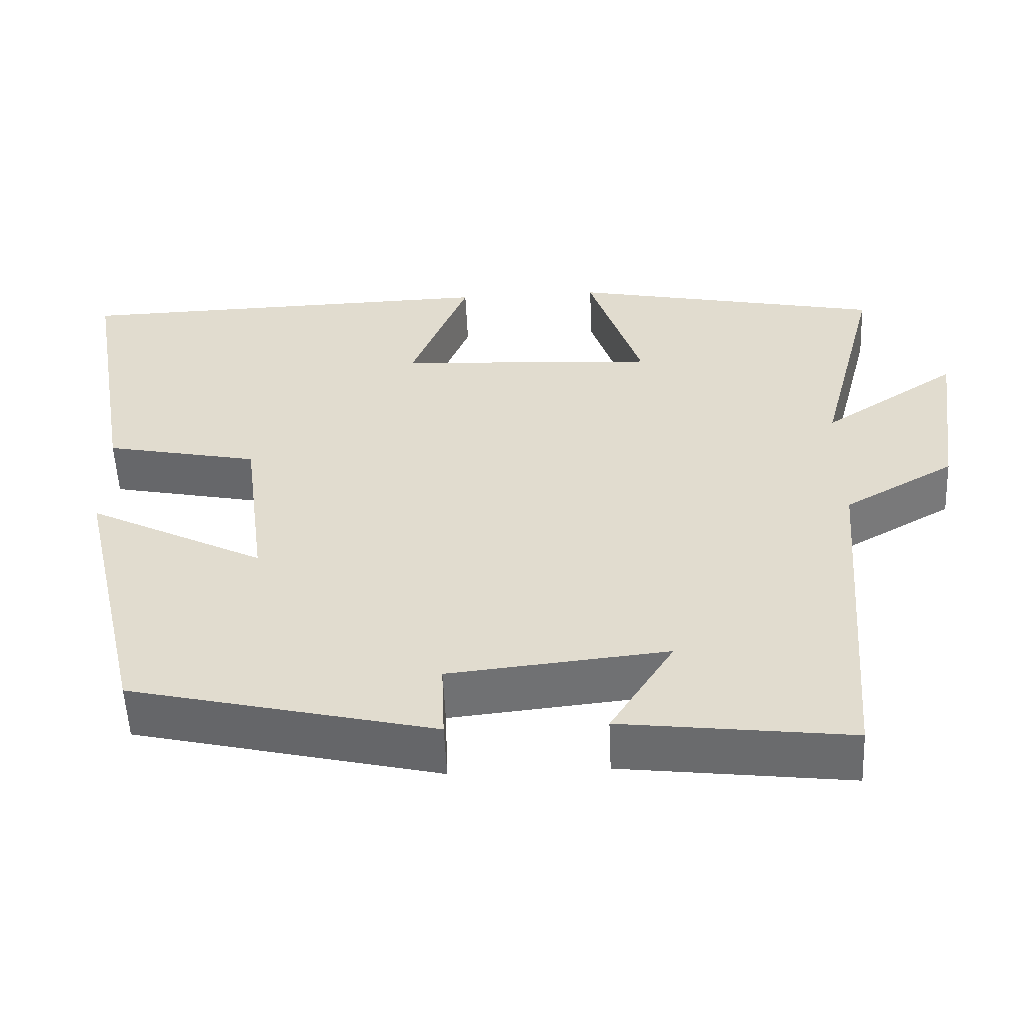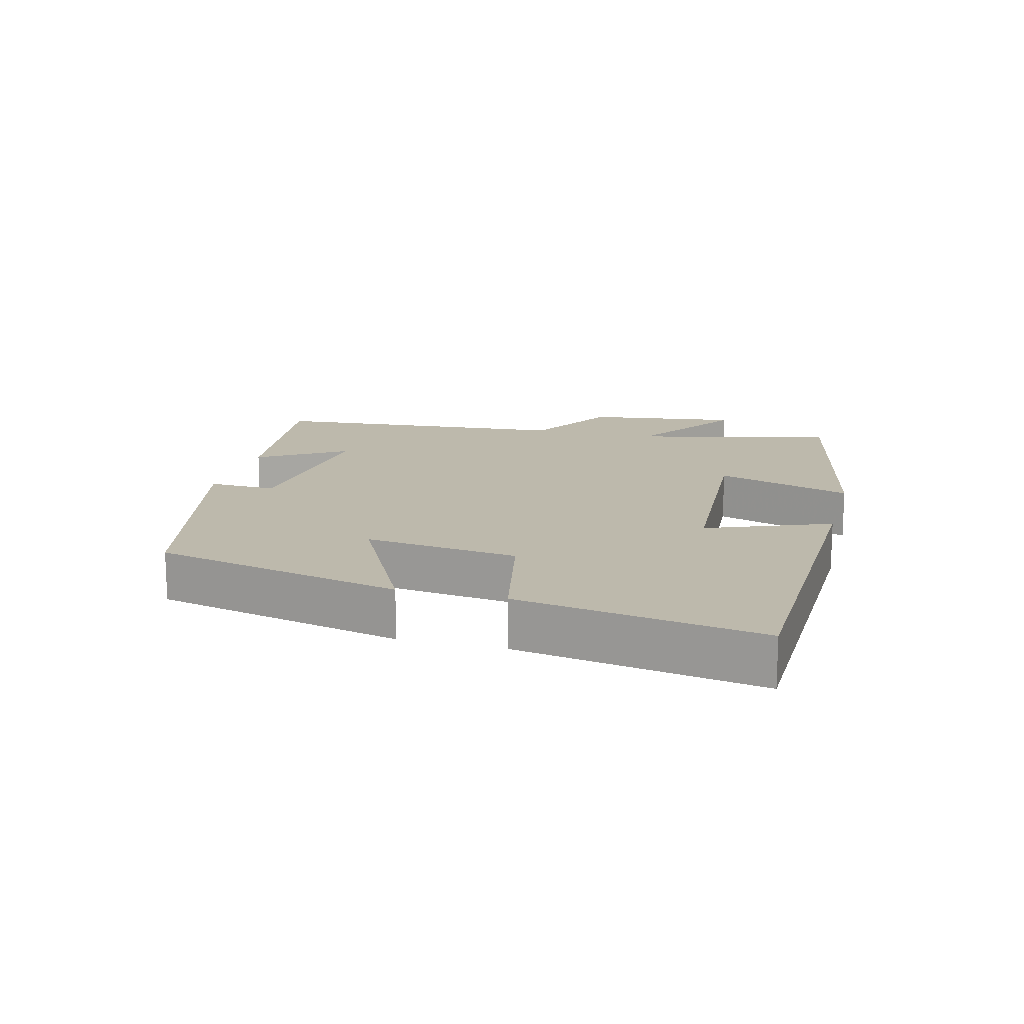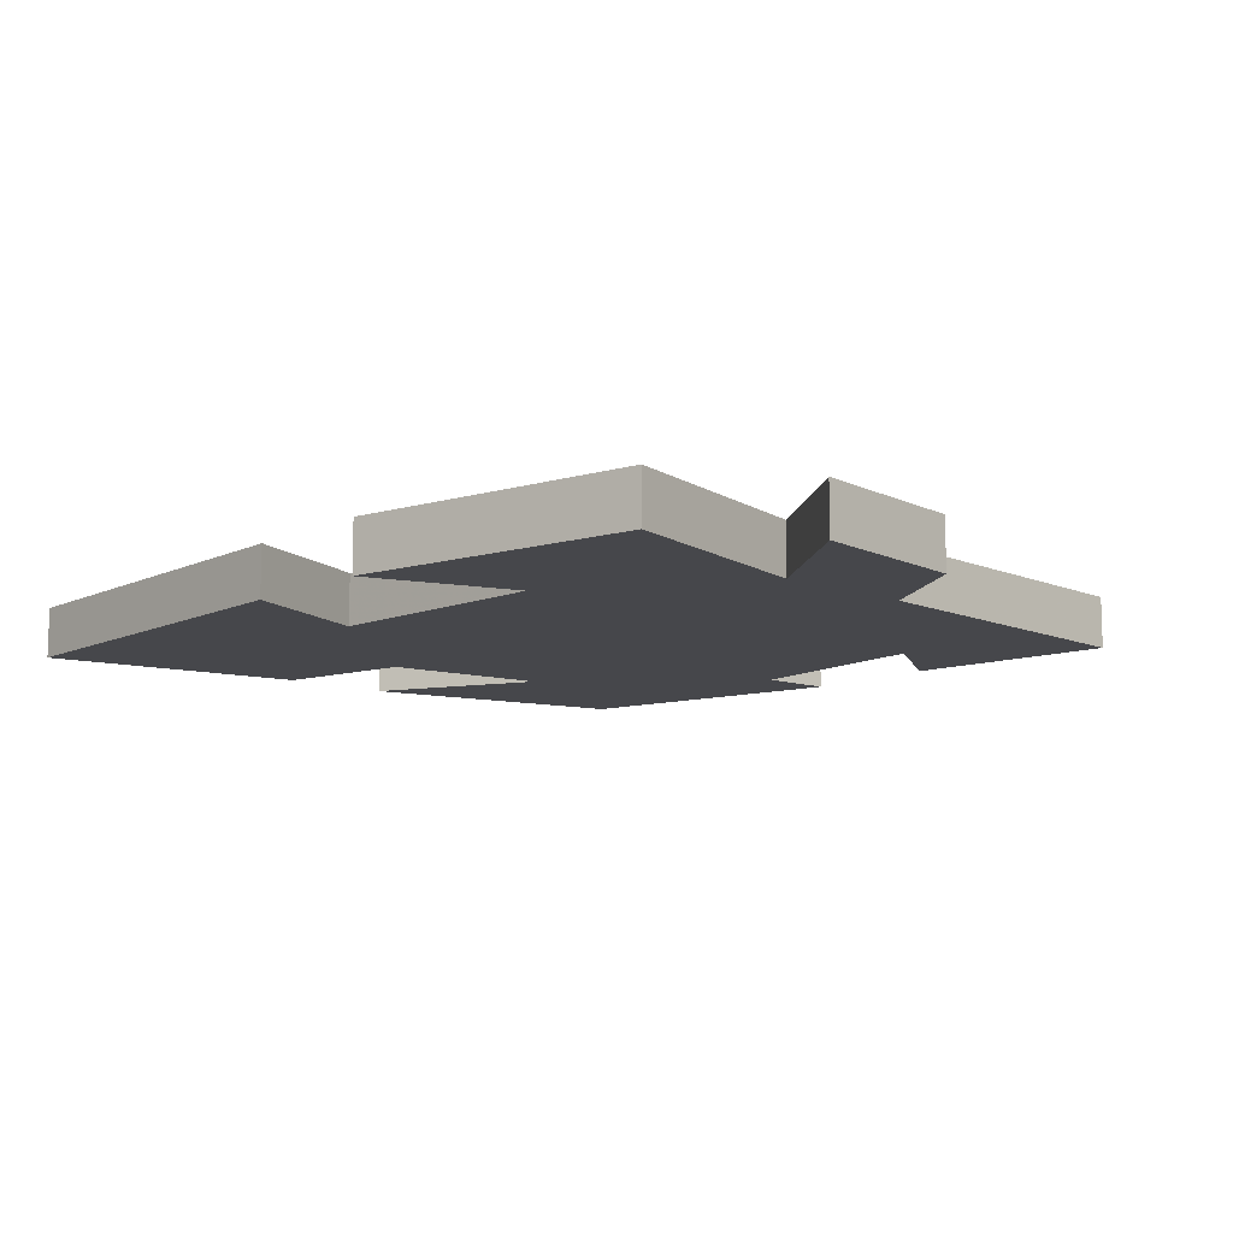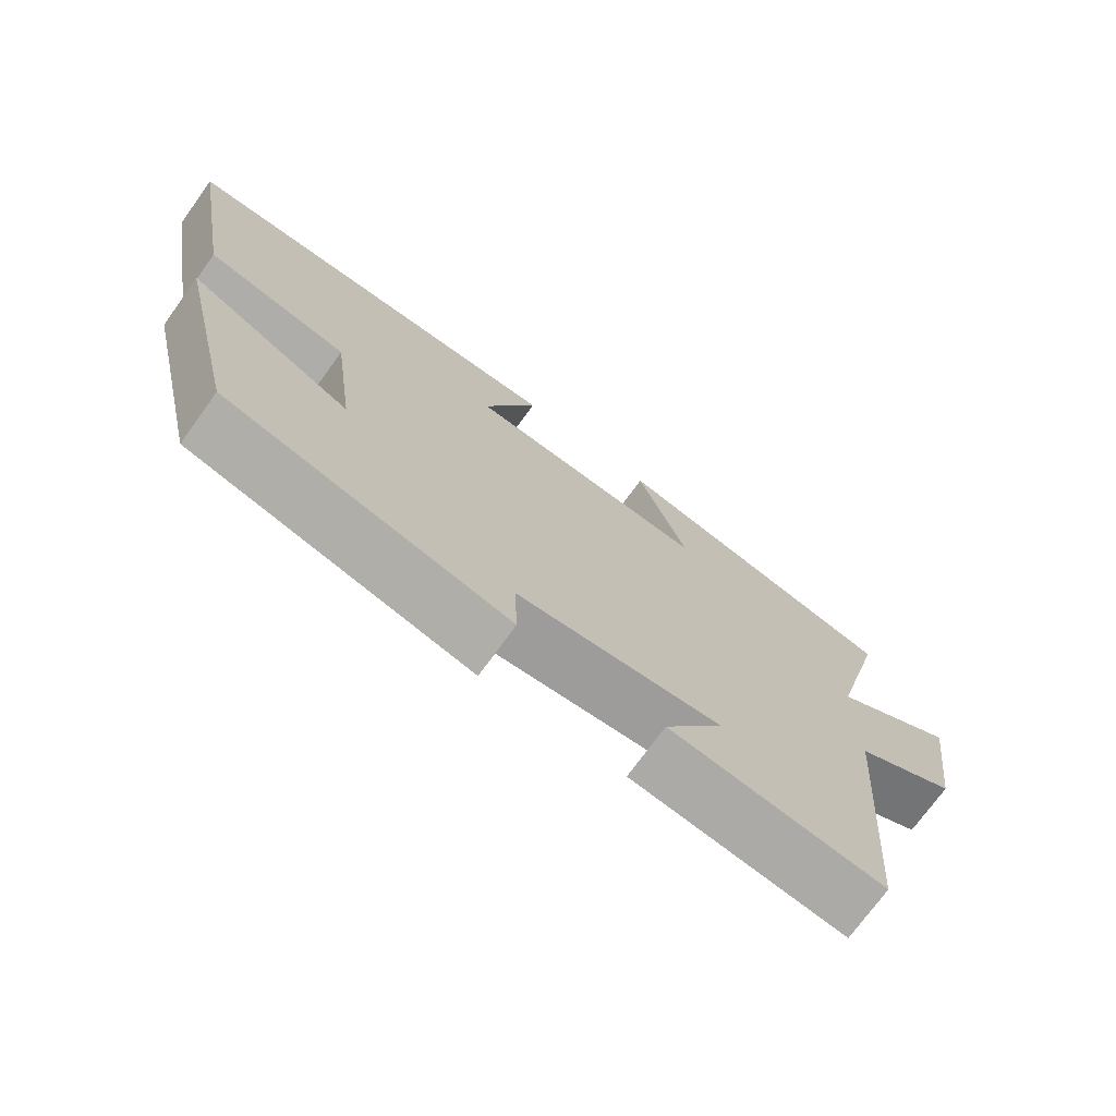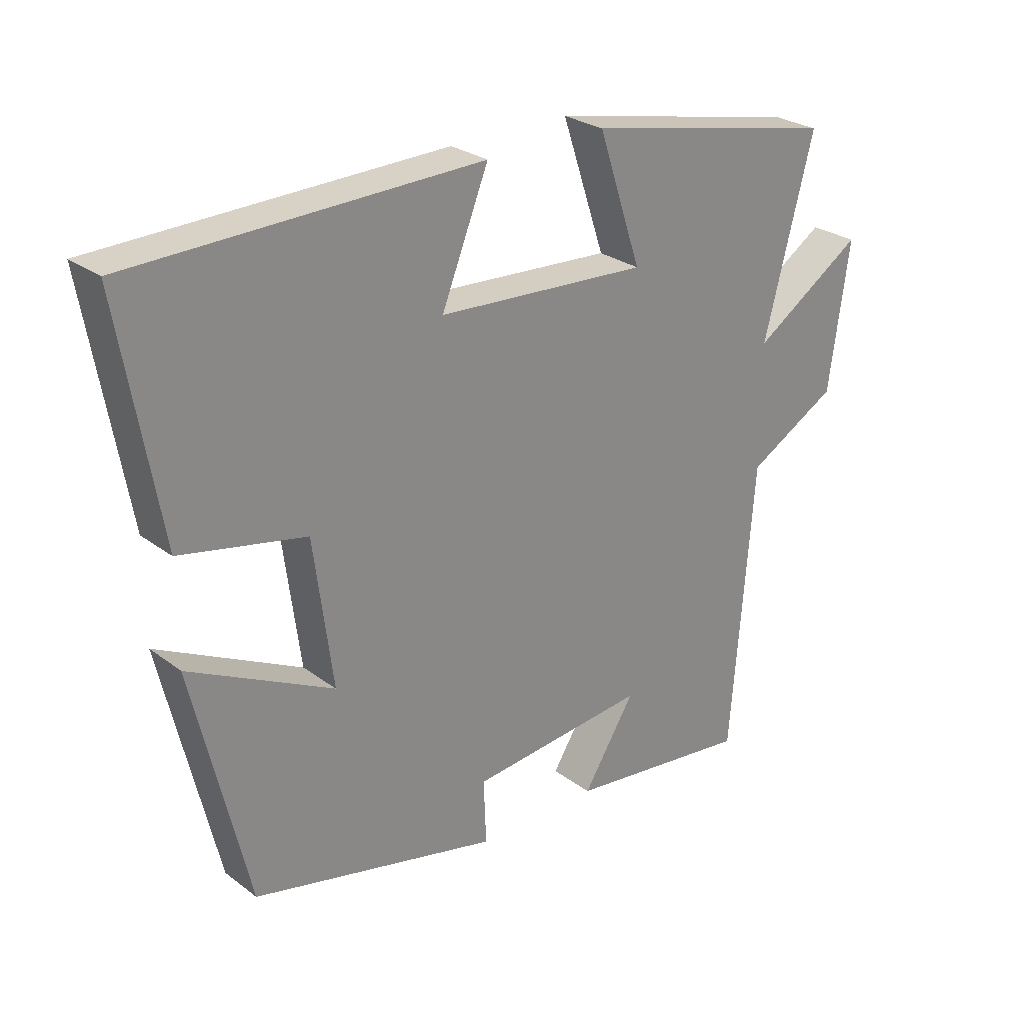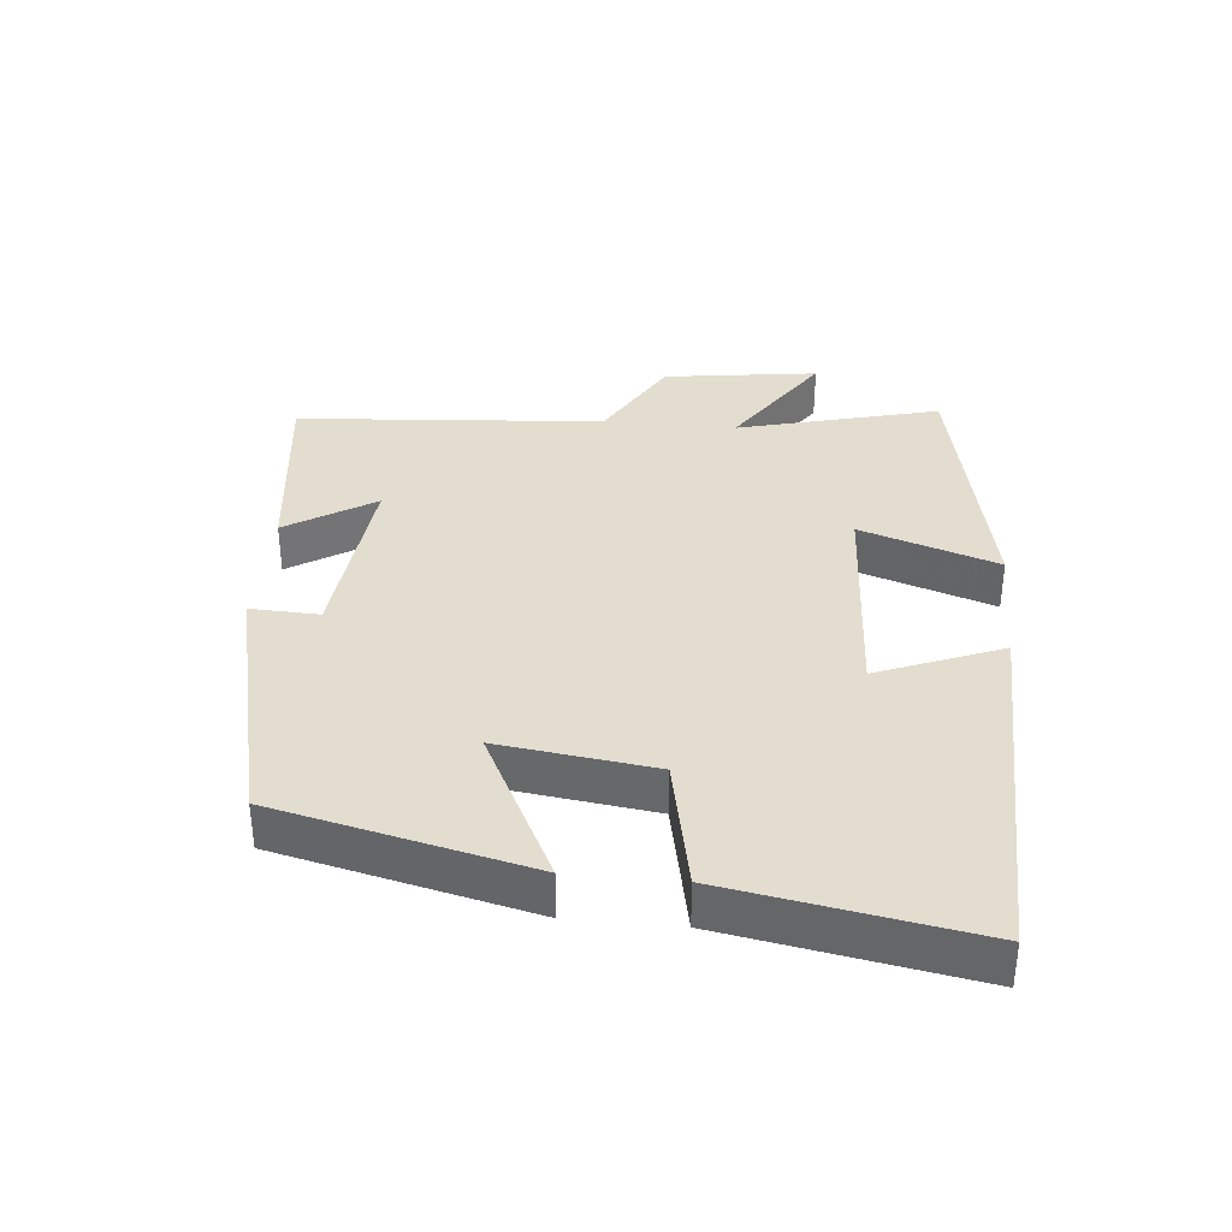
<metadata>
{"format":"obj","ext":"obj","renderer":"f3d","projection":"perspective","resolution":1024,"background":"white","views":[{"elev":-54.5,"azim":2.6,"up":"+Z"},{"elev":15.0,"azim":-75.3,"up":"+Y"},{"elev":-10.7,"azim":48.0,"up":"+Y"},{"elev":-73.0,"azim":-35.8,"up":"+Z"},{"elev":26.9,"azim":-40.9,"up":"+Z"},{"elev":35.6,"azim":-84.5,"up":"+Y"}]}
</metadata>
<code>
v -0.563 0.07 0.487
v -0.014 0.07 0.5
v -0.088 0.07 0.316
v 0.244 0.07 0.296
v 0.176 0.07 0.5
v 0.578 0.07 0.417
v 0.5 0.07 0.117
v 0.674 0.07 0.231
v 0.642 0.07 0.001
v 0.5 0.07 -0.079
v 0.464 0.07 -0.536
v 0.171 0.07 -0.5
v 0.253 0.07 -0.37
v -0.027 0.07 -0.398
v -0.023 0.07 -0.5
v -0.413 0.07 -0.408
v -0.5 0.07 -0.034
v -0.273 0.07 -0.149
v -0.303 0.07 0.081
v -0.5 0.07 0.122
v -0.563 0 0.487
v -0.014 0 0.5
v -0.088 0 0.316
v 0.244 0 0.296
v 0.176 0 0.5
v 0.578 0 0.417
v 0.5 0 0.117
v 0.674 0 0.231
v 0.642 0 0.001
v 0.5 0 -0.079
v 0.464 0 -0.536
v 0.171 0 -0.5
v 0.253 0 -0.37
v -0.027 0 -0.398
v -0.023 0 -0.5
v -0.413 0 -0.408
v -0.5 0 -0.034
v -0.273 0 -0.149
v -0.303 0 0.081
v -0.5 0 0.122
f 1 2 3
f 20 1 3
f 19 20 3
f 18 19 3 4
f 16 17 18
f 15 16 18
f 14 15 18
f 13 14 18 4
f 10 11 12 13
f 10 13 4
f 7 8 9 10
f 7 10 4 5
f 5 6 7
f 23 22 21
f 23 21 40
f 23 40 39
f 24 23 39 38
f 38 37 36
f 38 36 35
f 38 35 34
f 24 38 34 33
f 33 32 31 30
f 24 33 30
f 30 29 28 27
f 25 24 30 27
f 27 26 25
f 1 21 22 2
f 2 22 23 3
f 3 23 24 4
f 4 24 25 5
f 5 25 26 6
f 6 26 27 7
f 7 27 28 8
f 8 28 29 9
f 9 29 30 10
f 10 30 31 11
f 11 31 32 12
f 12 32 33 13
f 13 33 34 14
f 14 34 35 15
f 15 35 36 16
f 16 36 37 17
f 17 37 38 18
f 18 38 39 19
f 19 39 40 20
f 20 40 21 1

</code>
